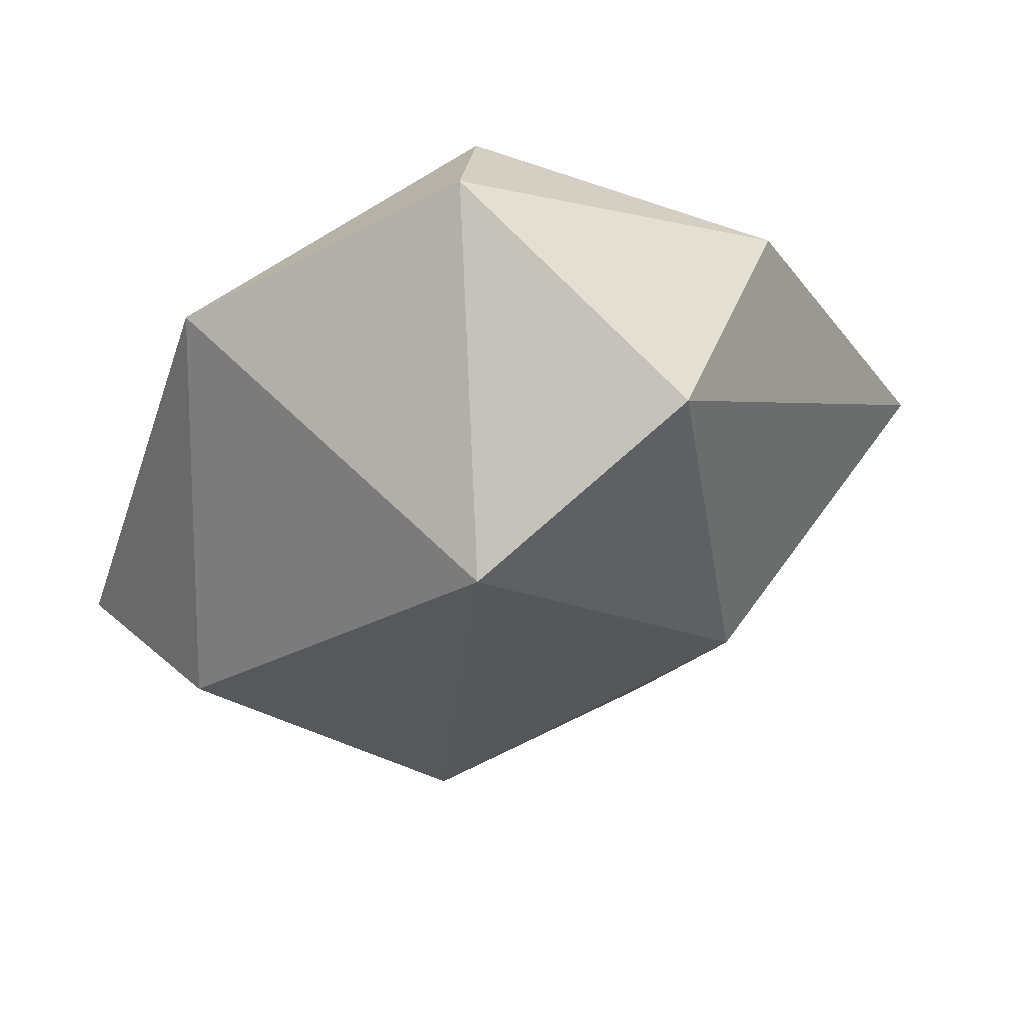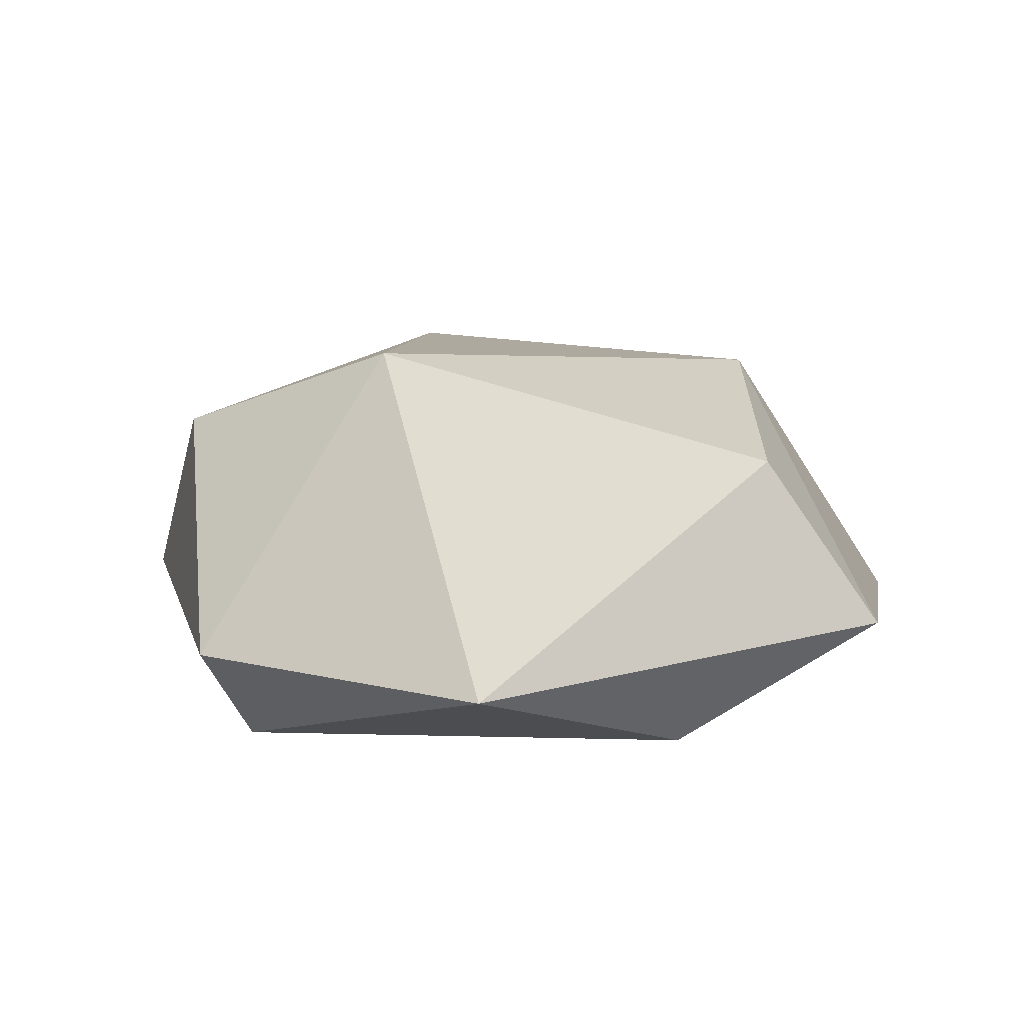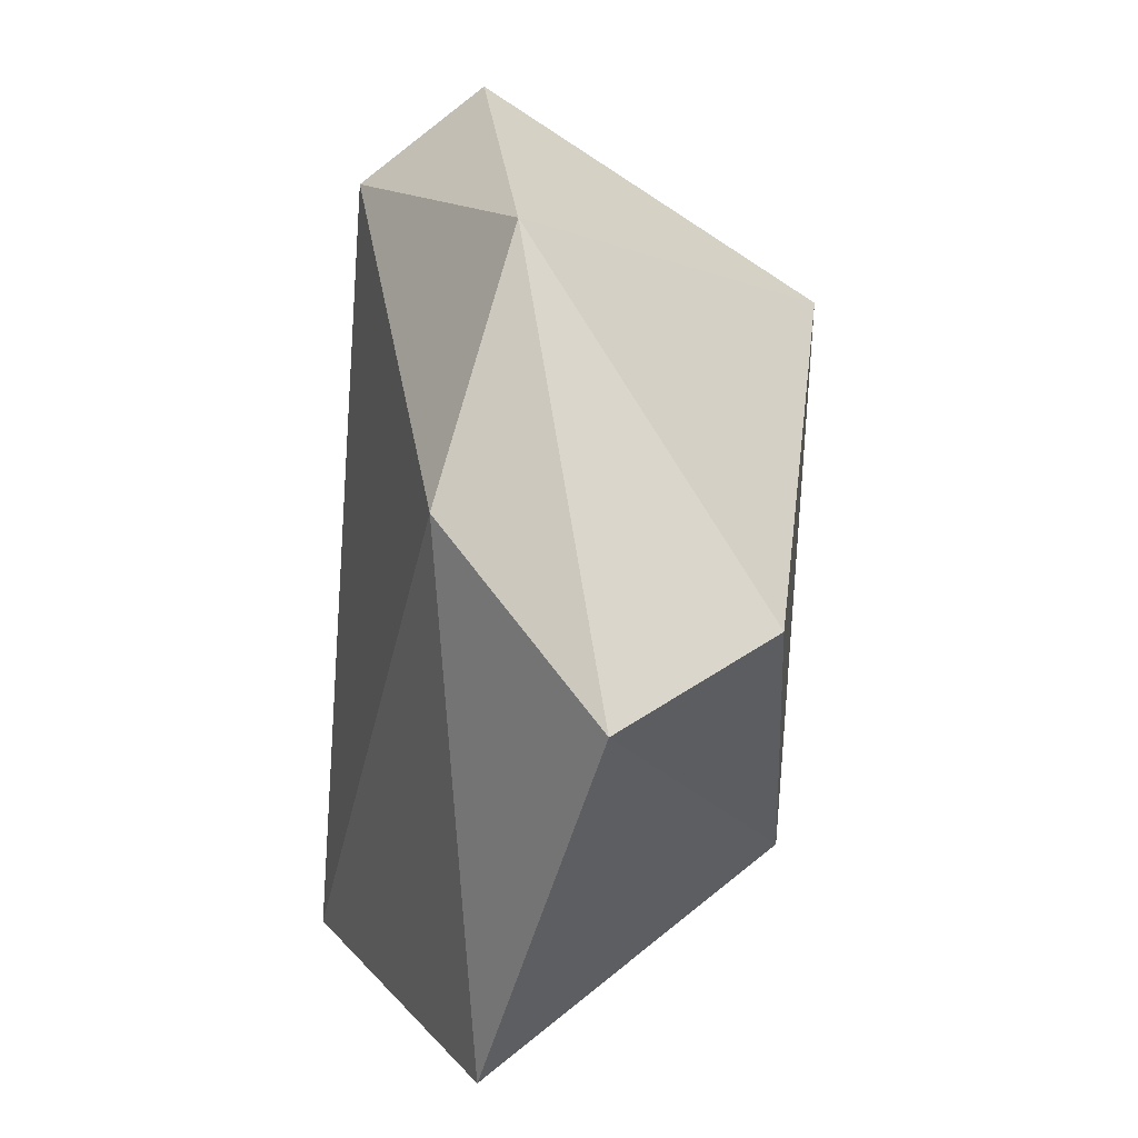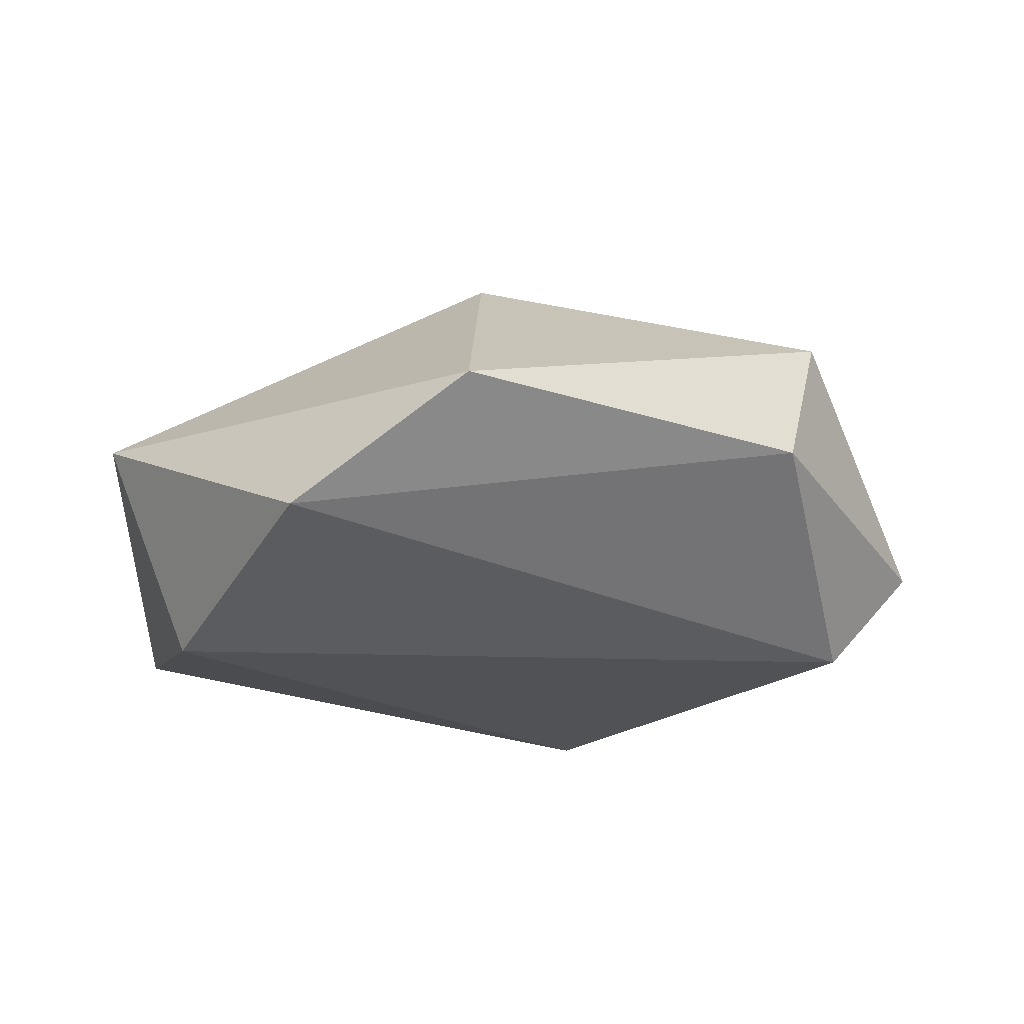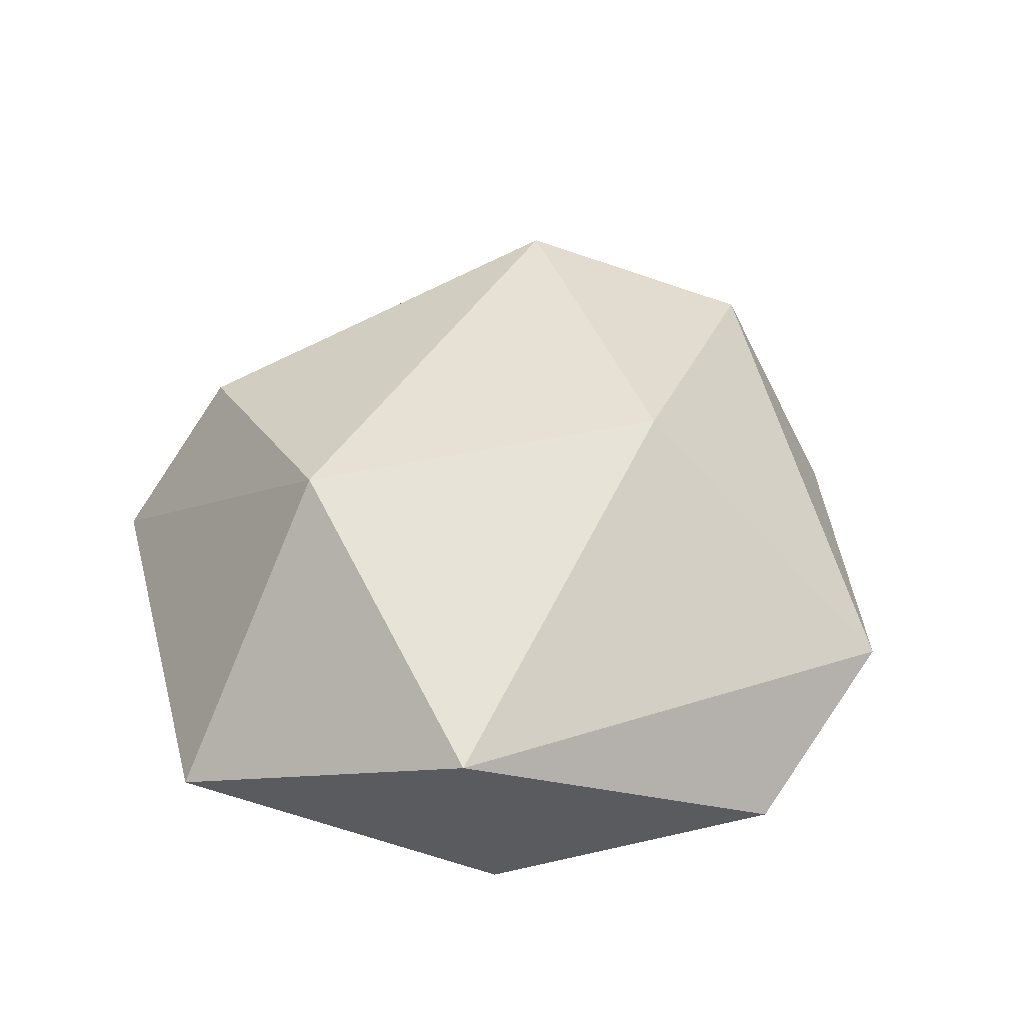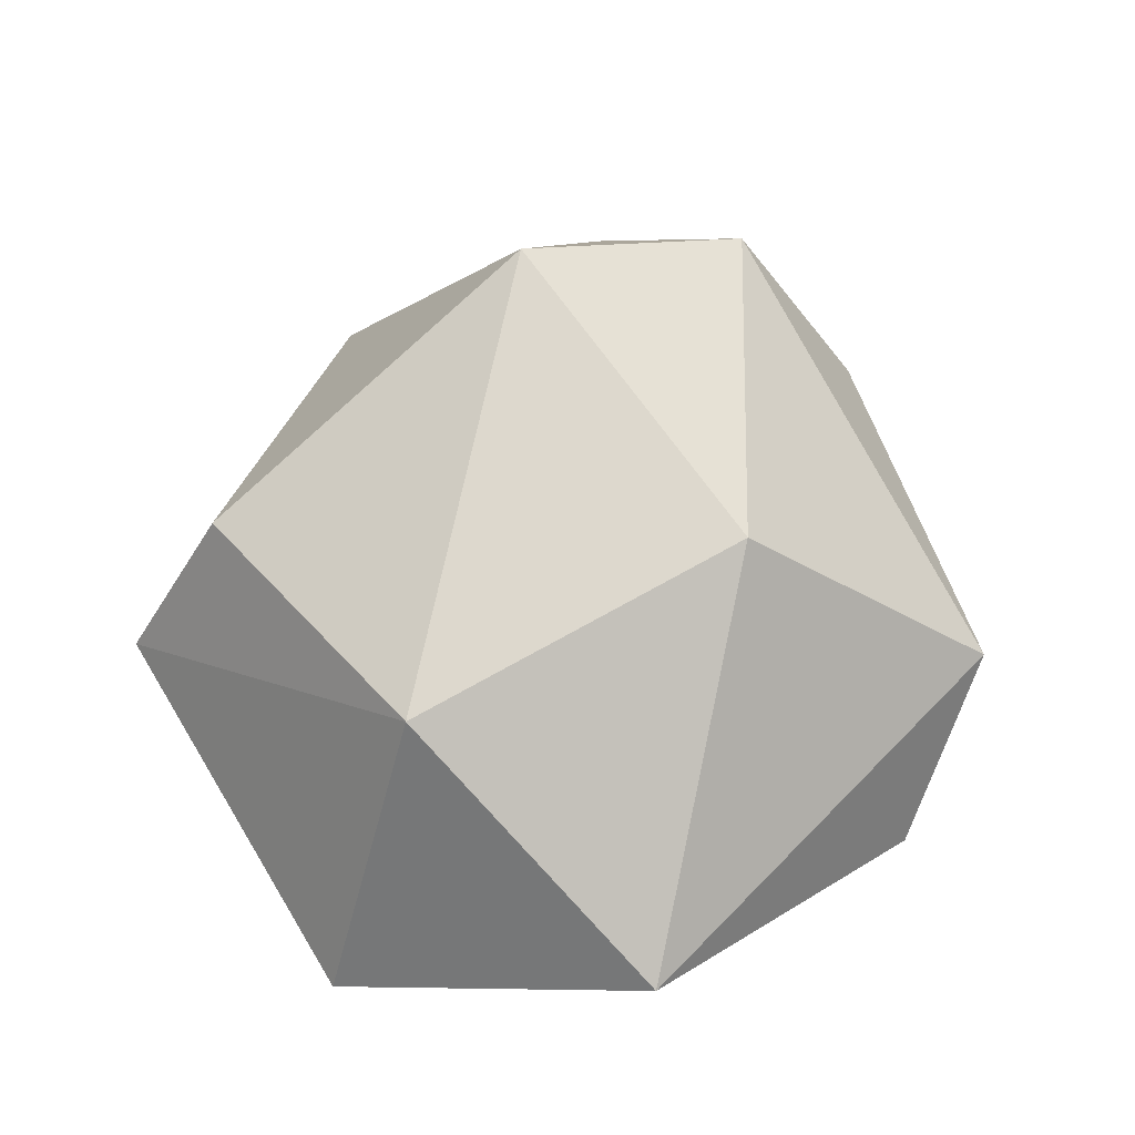
<metadata>
{"format":"obj","ext":"obj","renderer":"f3d","projection":"perspective","resolution":1024,"background":"white","views":[{"elev":58.2,"azim":166.4,"up":"+Z"},{"elev":11.6,"azim":49.5,"up":"+Y"},{"elev":0.6,"azim":77.5,"up":"+Z"},{"elev":-23.4,"azim":-86.6,"up":"+Y"},{"elev":35.5,"azim":-154.8,"up":"+Y"},{"elev":66.8,"azim":-171.5,"up":"+Y"}]}
</metadata>
<code>
o Low_Poly_Rock_Big_003_Icosphere.006
v -2.239 -0.03611 -0.02422
v -0.7985 0.2546 -2.091
v 1.396 -0.3587 1.501
v 1.697 0.6805 -0.185
v 0.818 -0.4224 -2.146
v -1.981 -0.5913 -0.9003
v 2.137 -0.1547 -0.5707
v -0.7501 -0.8844 -1.647
v 0.08656 -0.2526 2.252
v 0.5265 1.001 -1.183
v -0.9376 1.111 -0.06397
v 1.556 -0.7518 0.2952
v -0.7092 0.8099 1.747
v -1.376 -0.1098 1.56
v -0.1099 -0.7944 1.817
v 0.3644 1.232 1.272
f 6 8 15
f 3 4 16
f 15 12 3
f 2 10 5
f 15 8 12
f 3 12 7
f 16 11 13
f 11 10 2
f 1 11 2
f 10 11 16
f 5 8 2
f 4 3 7
f 12 8 5
f 16 4 10
f 6 2 8
f 7 12 5
f 5 10 7
f 15 9 14
f 16 9 3
f 15 3 9
f 9 16 13
f 7 10 4
f 14 6 15
f 1 14 13
f 13 11 1
f 13 14 9
f 2 6 1
f 1 6 14

</code>
